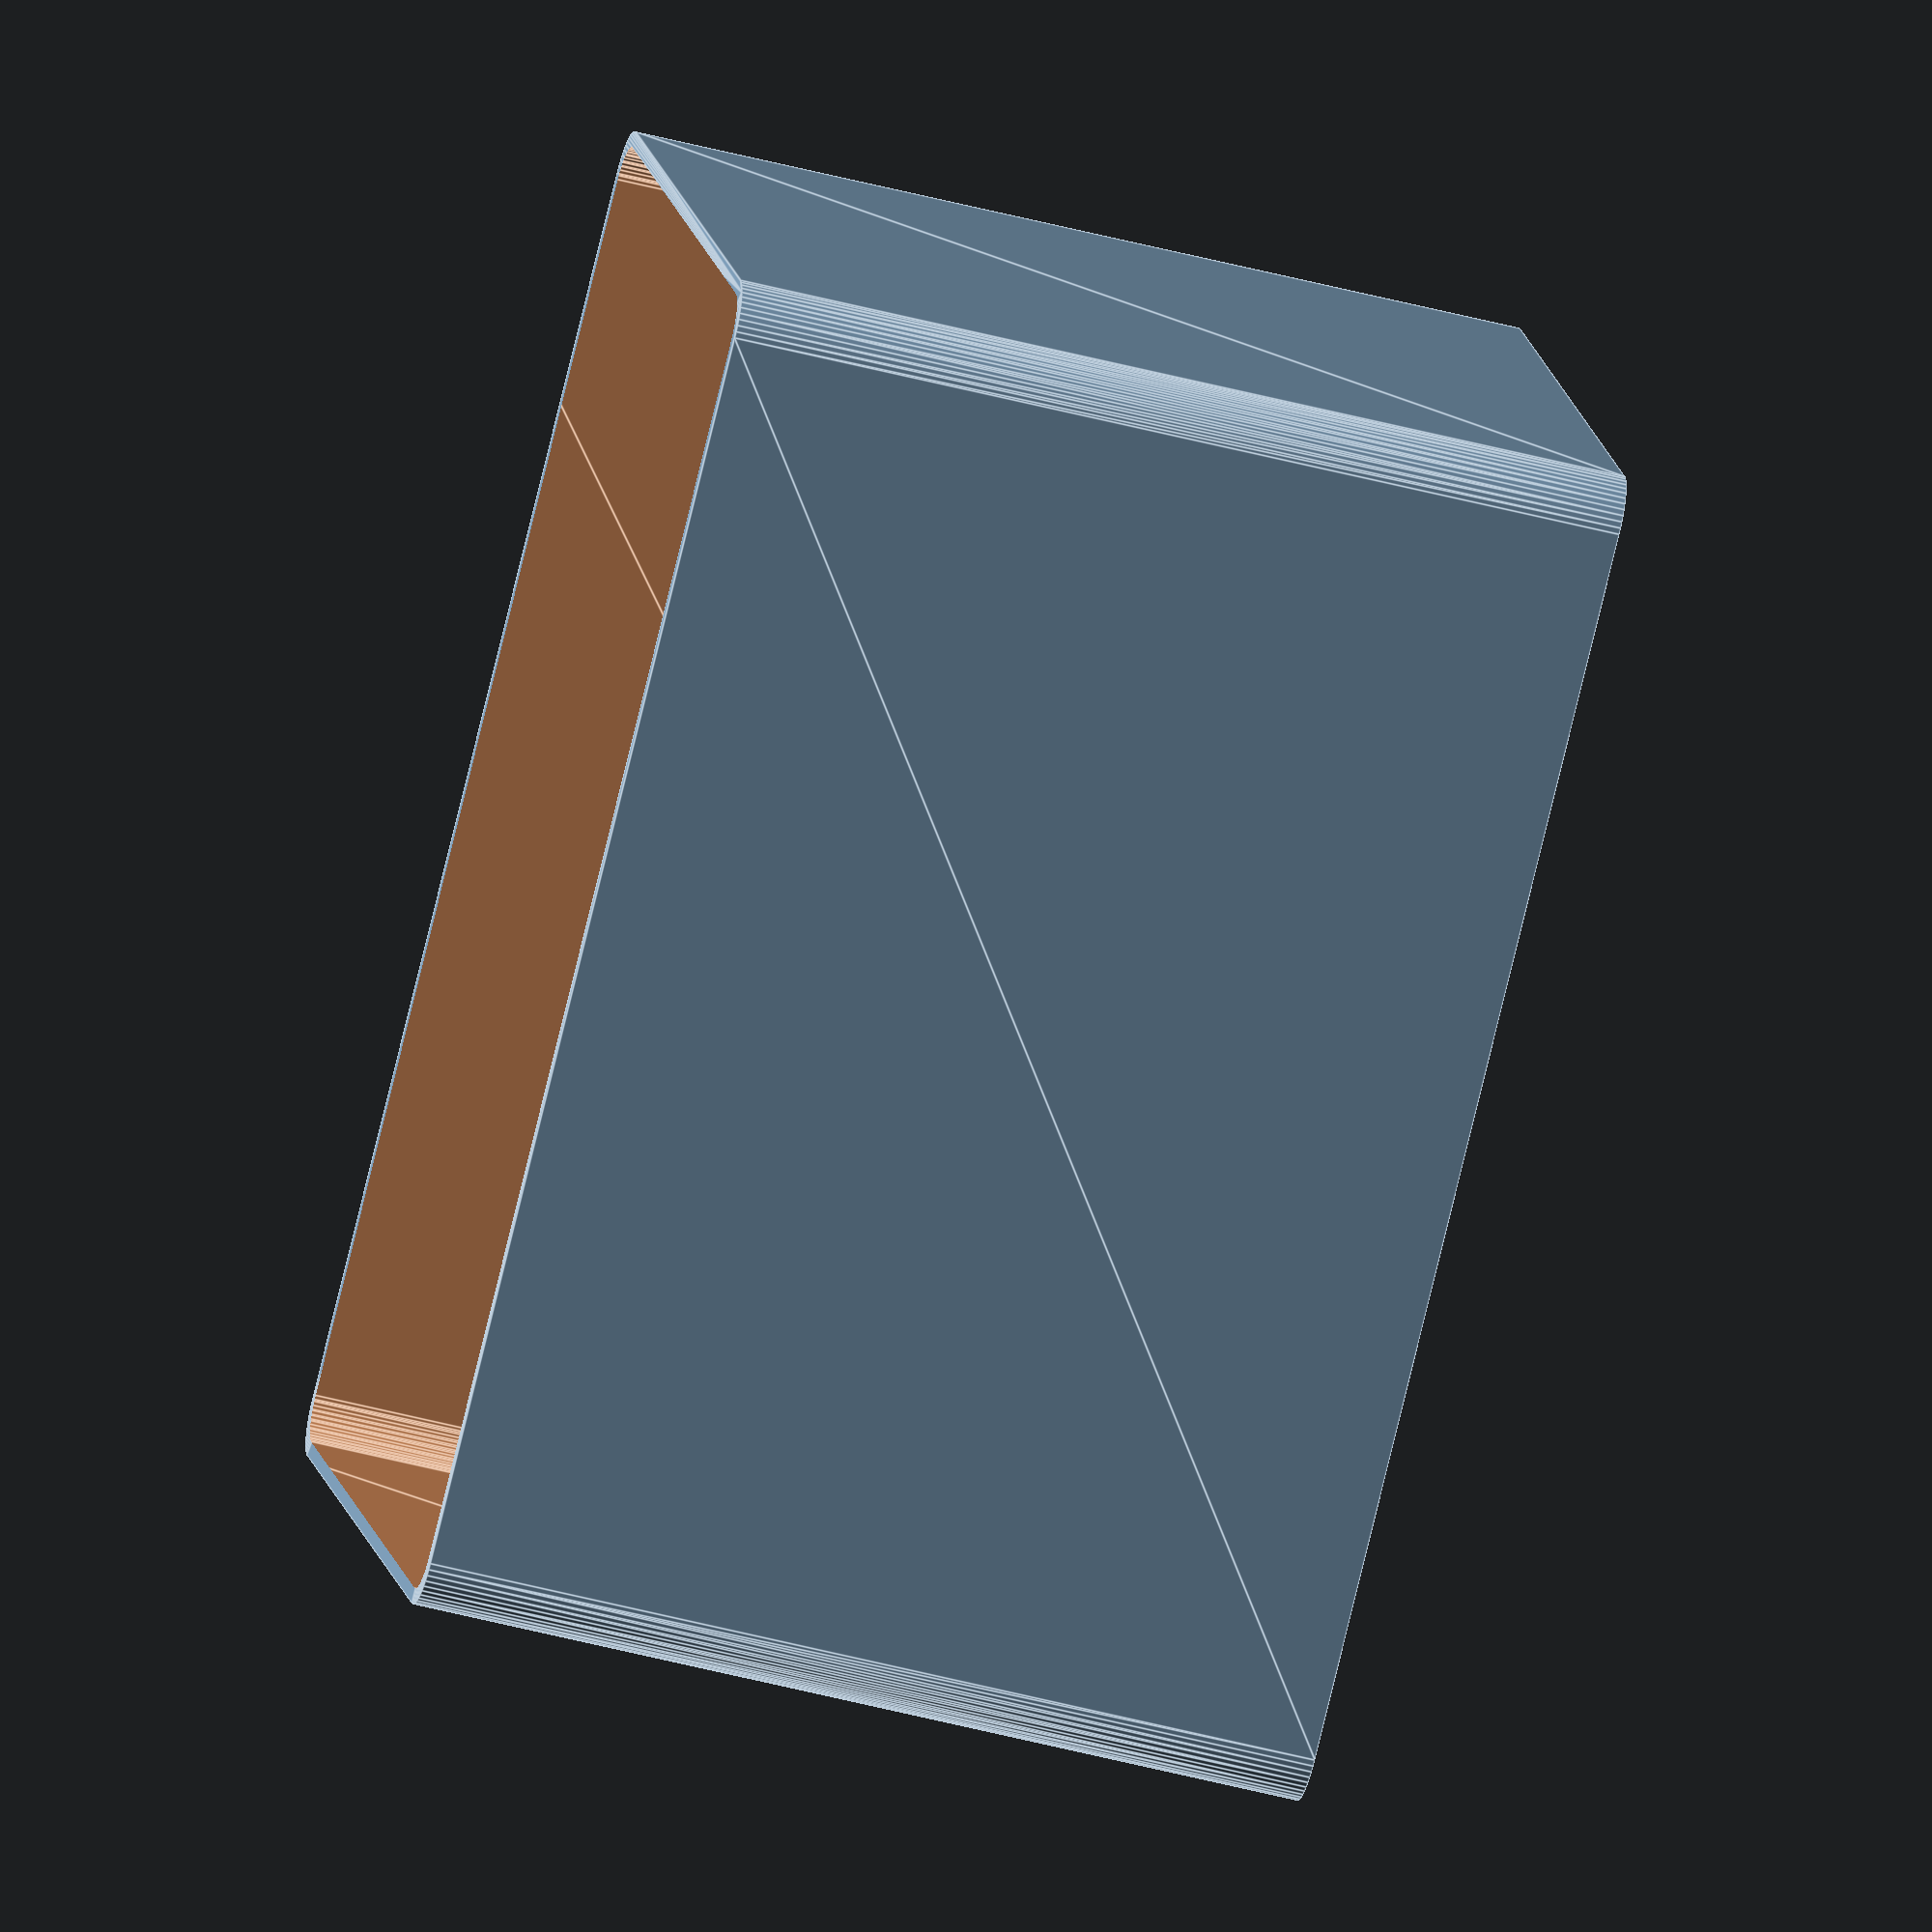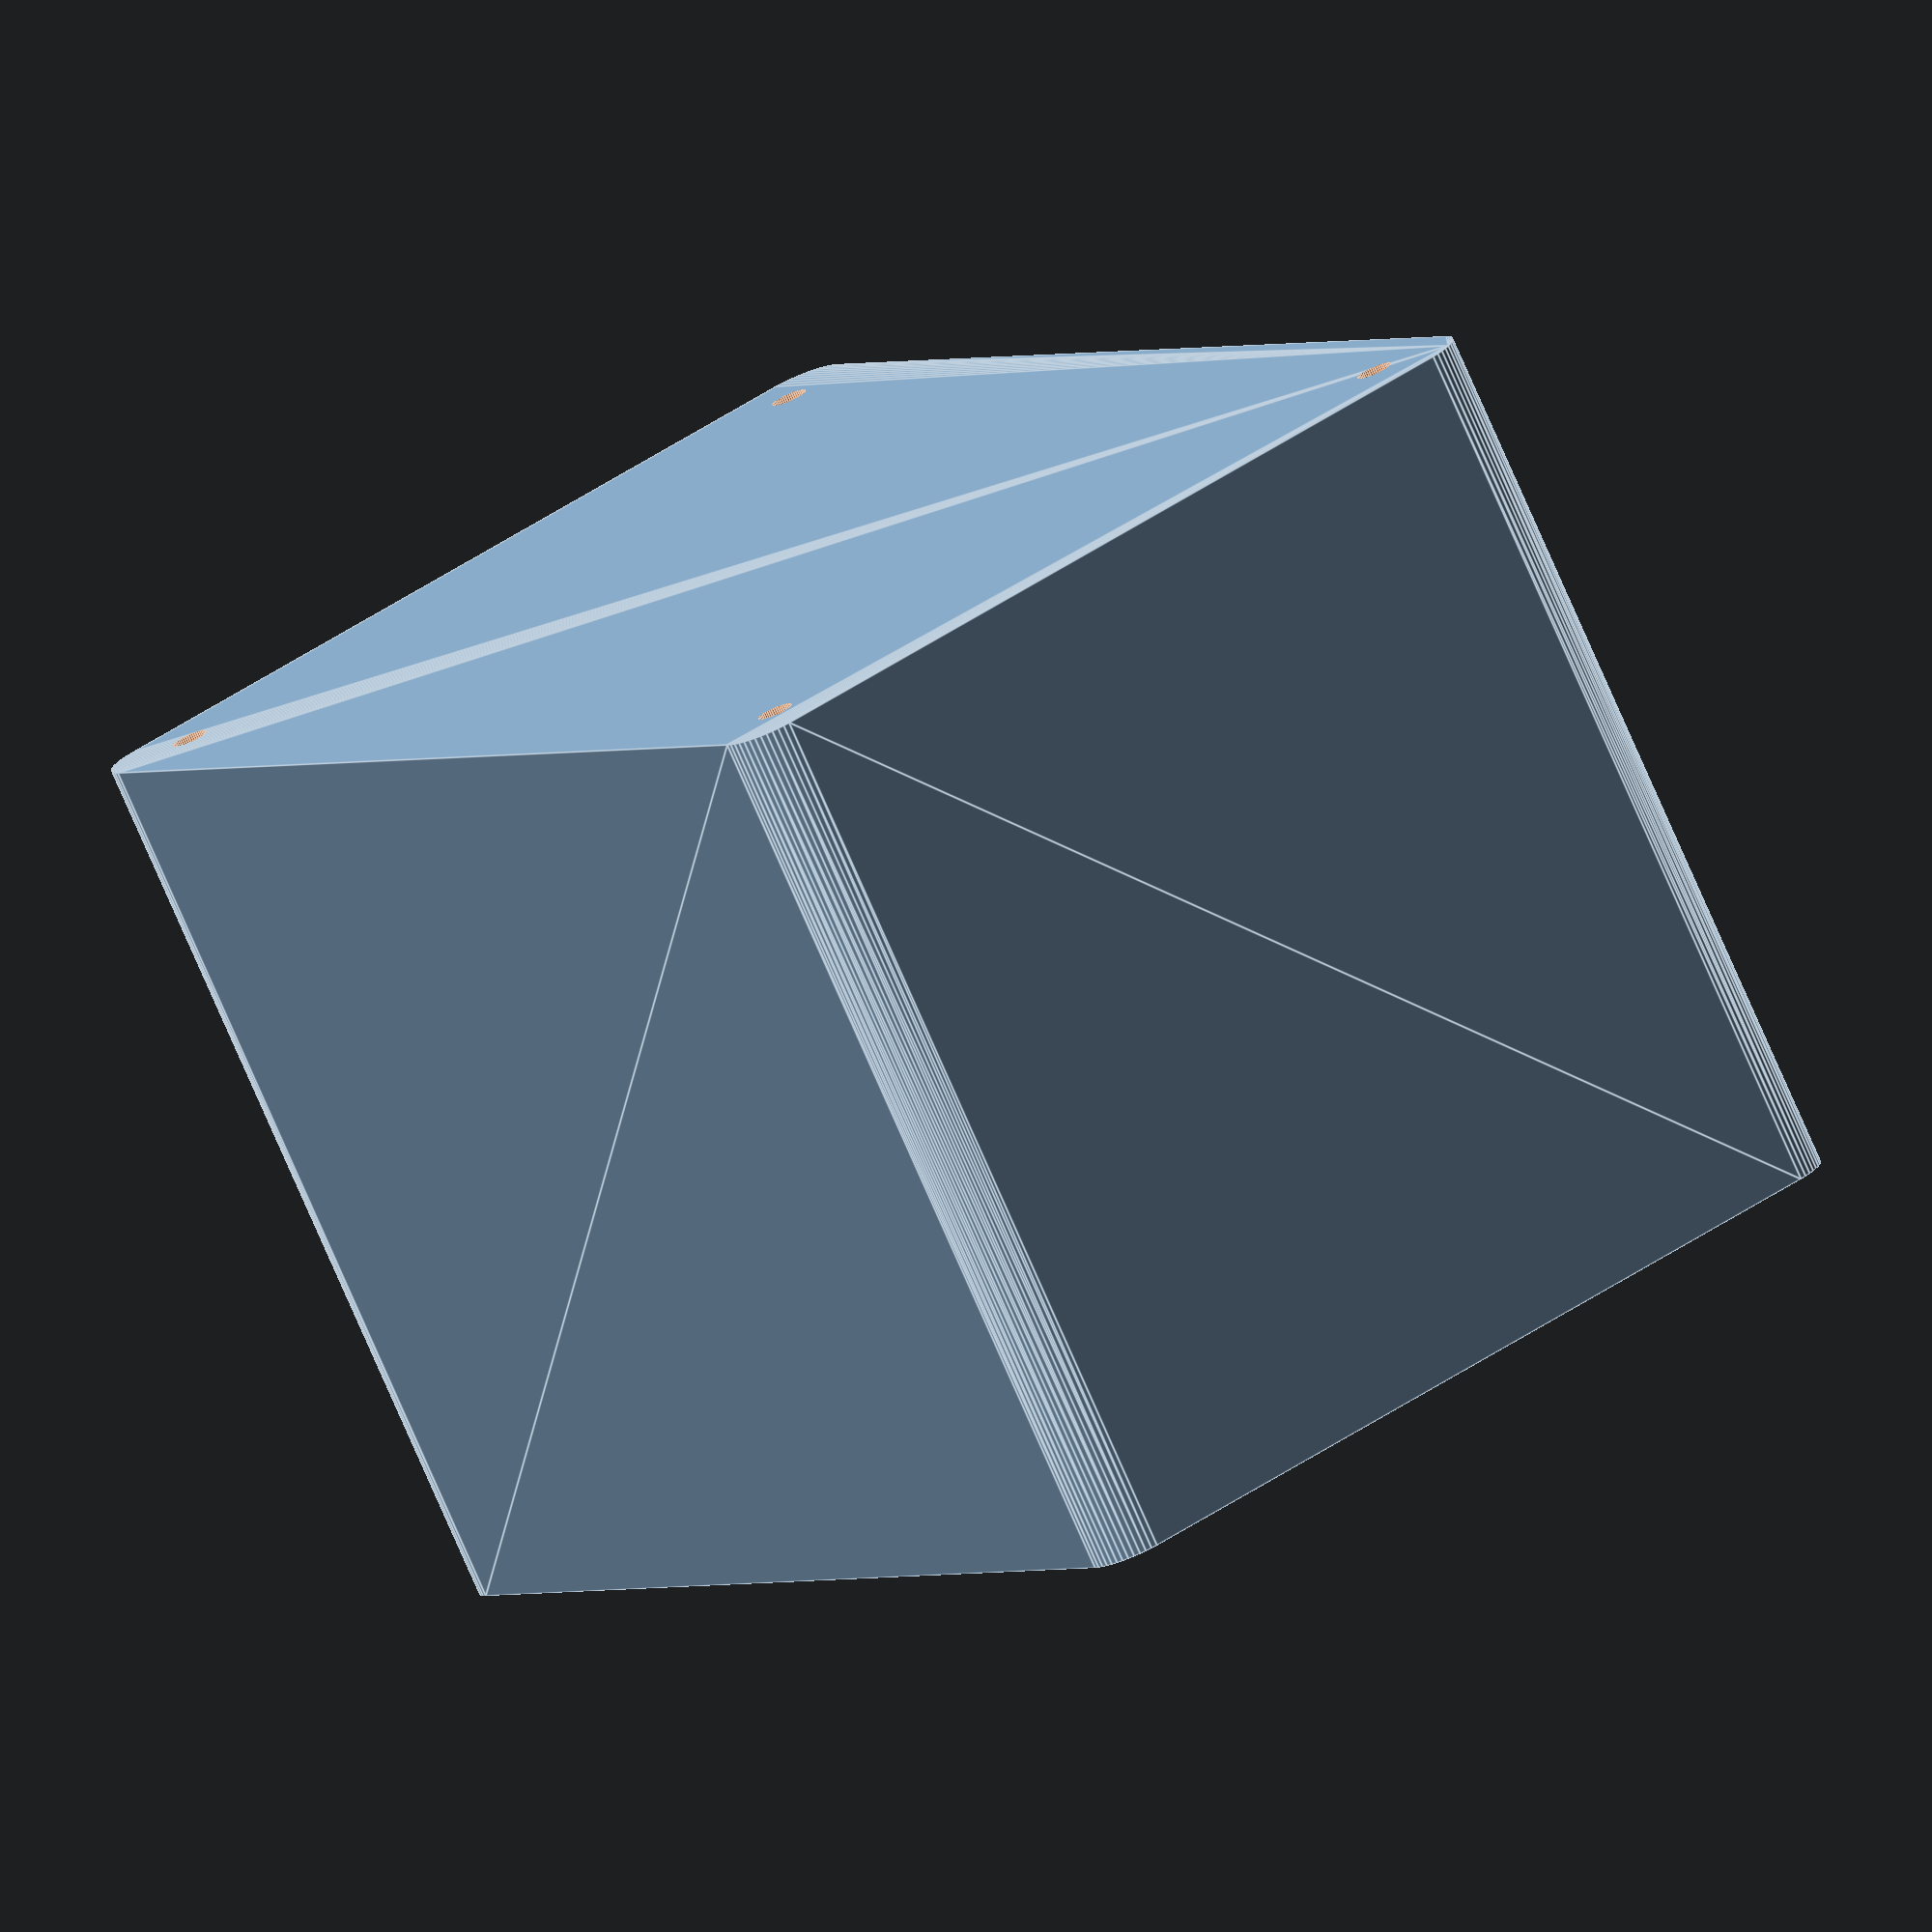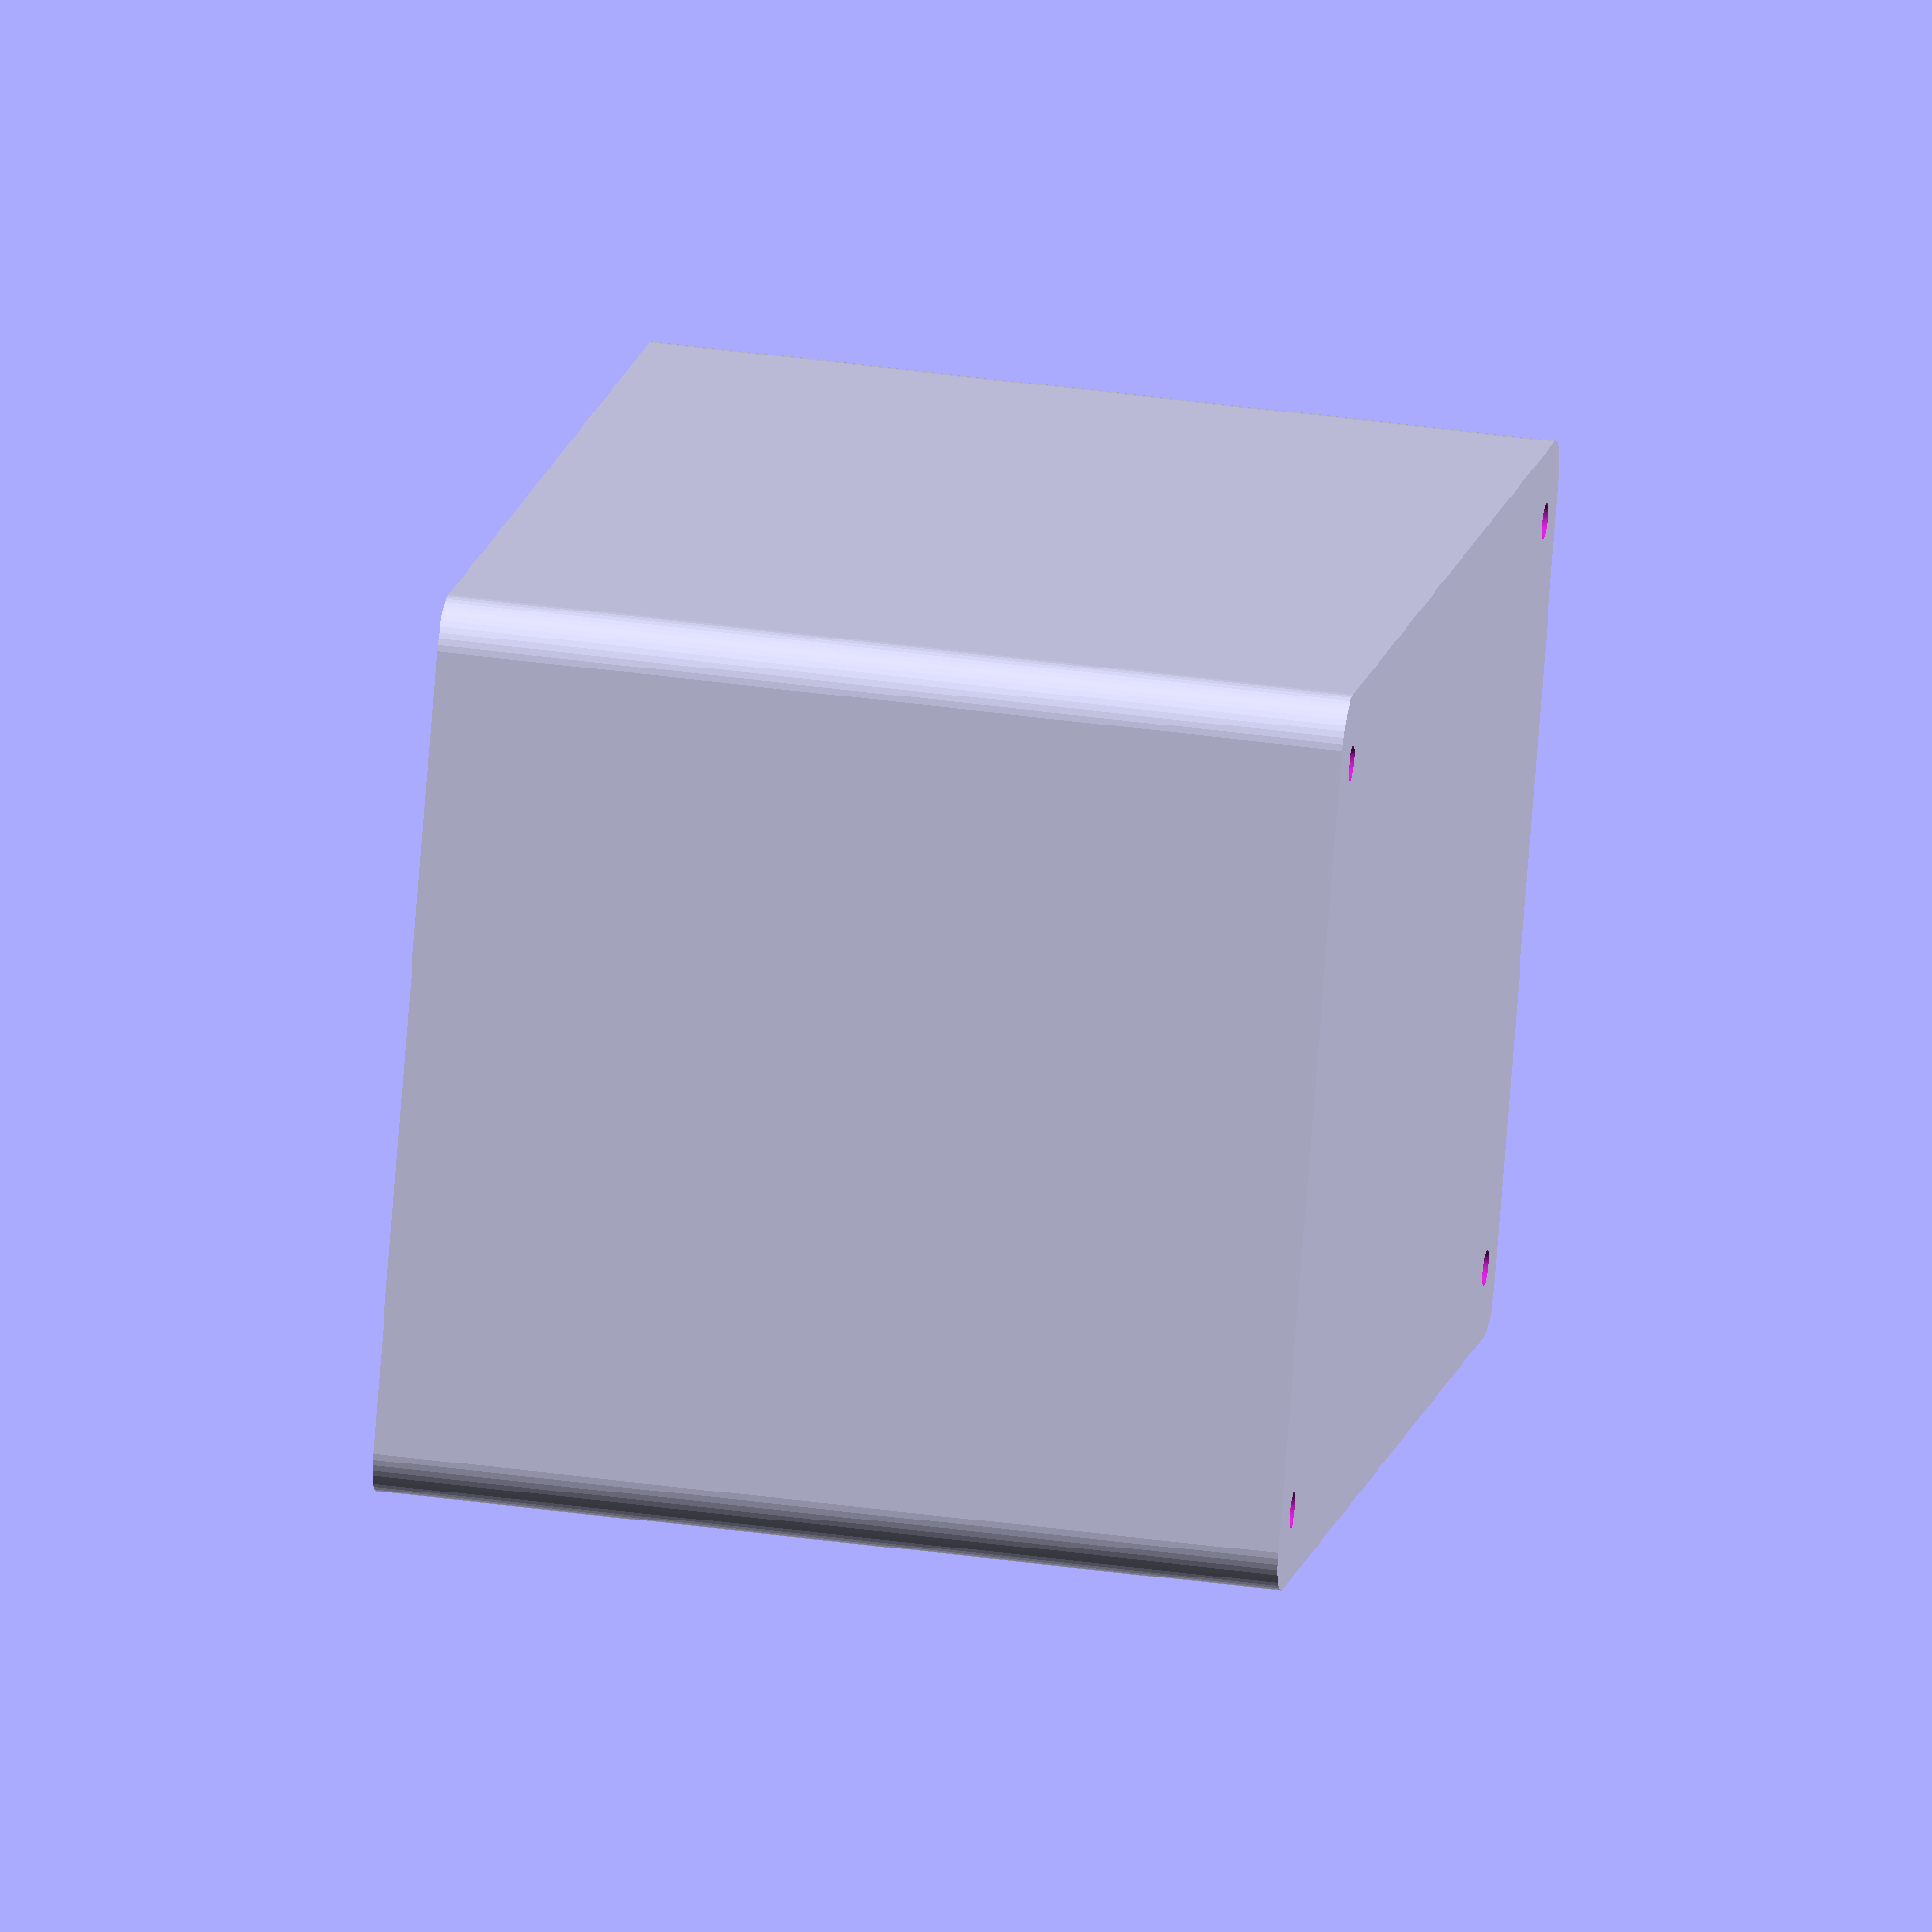
<openscad>
$fn = 50;


difference() {
	union() {
		hull() {
			translate(v = [-40.0000000000, 62.5000000000, 0]) {
				cylinder(h = 90, r = 5);
			}
			translate(v = [40.0000000000, 62.5000000000, 0]) {
				cylinder(h = 90, r = 5);
			}
			translate(v = [-40.0000000000, -62.5000000000, 0]) {
				cylinder(h = 90, r = 5);
			}
			translate(v = [40.0000000000, -62.5000000000, 0]) {
				cylinder(h = 90, r = 5);
			}
		}
	}
	union() {
		translate(v = [-37.5000000000, -60.0000000000, 2]) {
			rotate(a = [0, 0, 0]) {
				difference() {
					union() {
						translate(v = [0, 0, -1.7000000000]) {
							cylinder(h = 1.7000000000, r1 = 1.5000000000, r2 = 2.4000000000);
						}
						cylinder(h = 50, r = 2.4000000000);
						translate(v = [0, 0, -6.0000000000]) {
							cylinder(h = 6, r = 1.5000000000);
						}
						translate(v = [0, 0, -6.0000000000]) {
							cylinder(h = 6, r = 1.8000000000);
						}
						translate(v = [0, 0, -6.0000000000]) {
							cylinder(h = 6, r = 1.5000000000);
						}
					}
					union();
				}
			}
		}
		translate(v = [37.5000000000, -60.0000000000, 2]) {
			rotate(a = [0, 0, 0]) {
				difference() {
					union() {
						translate(v = [0, 0, -1.7000000000]) {
							cylinder(h = 1.7000000000, r1 = 1.5000000000, r2 = 2.4000000000);
						}
						cylinder(h = 50, r = 2.4000000000);
						translate(v = [0, 0, -6.0000000000]) {
							cylinder(h = 6, r = 1.5000000000);
						}
						translate(v = [0, 0, -6.0000000000]) {
							cylinder(h = 6, r = 1.8000000000);
						}
						translate(v = [0, 0, -6.0000000000]) {
							cylinder(h = 6, r = 1.5000000000);
						}
					}
					union();
				}
			}
		}
		translate(v = [-37.5000000000, 60.0000000000, 2]) {
			rotate(a = [0, 0, 0]) {
				difference() {
					union() {
						translate(v = [0, 0, -1.7000000000]) {
							cylinder(h = 1.7000000000, r1 = 1.5000000000, r2 = 2.4000000000);
						}
						cylinder(h = 50, r = 2.4000000000);
						translate(v = [0, 0, -6.0000000000]) {
							cylinder(h = 6, r = 1.5000000000);
						}
						translate(v = [0, 0, -6.0000000000]) {
							cylinder(h = 6, r = 1.8000000000);
						}
						translate(v = [0, 0, -6.0000000000]) {
							cylinder(h = 6, r = 1.5000000000);
						}
					}
					union();
				}
			}
		}
		translate(v = [37.5000000000, 60.0000000000, 2]) {
			rotate(a = [0, 0, 0]) {
				difference() {
					union() {
						translate(v = [0, 0, -1.7000000000]) {
							cylinder(h = 1.7000000000, r1 = 1.5000000000, r2 = 2.4000000000);
						}
						cylinder(h = 50, r = 2.4000000000);
						translate(v = [0, 0, -6.0000000000]) {
							cylinder(h = 6, r = 1.5000000000);
						}
						translate(v = [0, 0, -6.0000000000]) {
							cylinder(h = 6, r = 1.8000000000);
						}
						translate(v = [0, 0, -6.0000000000]) {
							cylinder(h = 6, r = 1.5000000000);
						}
					}
					union();
				}
			}
		}
		translate(v = [0, 0, 3]) {
			hull() {
				union() {
					translate(v = [-39.5000000000, 62.0000000000, 4]) {
						cylinder(h = 102, r = 4);
					}
					translate(v = [-39.5000000000, 62.0000000000, 4]) {
						sphere(r = 4);
					}
					translate(v = [-39.5000000000, 62.0000000000, 106]) {
						sphere(r = 4);
					}
				}
				union() {
					translate(v = [39.5000000000, 62.0000000000, 4]) {
						cylinder(h = 102, r = 4);
					}
					translate(v = [39.5000000000, 62.0000000000, 4]) {
						sphere(r = 4);
					}
					translate(v = [39.5000000000, 62.0000000000, 106]) {
						sphere(r = 4);
					}
				}
				union() {
					translate(v = [-39.5000000000, -62.0000000000, 4]) {
						cylinder(h = 102, r = 4);
					}
					translate(v = [-39.5000000000, -62.0000000000, 4]) {
						sphere(r = 4);
					}
					translate(v = [-39.5000000000, -62.0000000000, 106]) {
						sphere(r = 4);
					}
				}
				union() {
					translate(v = [39.5000000000, -62.0000000000, 4]) {
						cylinder(h = 102, r = 4);
					}
					translate(v = [39.5000000000, -62.0000000000, 4]) {
						sphere(r = 4);
					}
					translate(v = [39.5000000000, -62.0000000000, 106]) {
						sphere(r = 4);
					}
				}
			}
		}
	}
}
</openscad>
<views>
elev=232.2 azim=241.8 roll=105.7 proj=o view=edges
elev=77.7 azim=31.4 roll=203.6 proj=o view=edges
elev=321.9 azim=63.8 roll=100.1 proj=o view=solid
</views>
